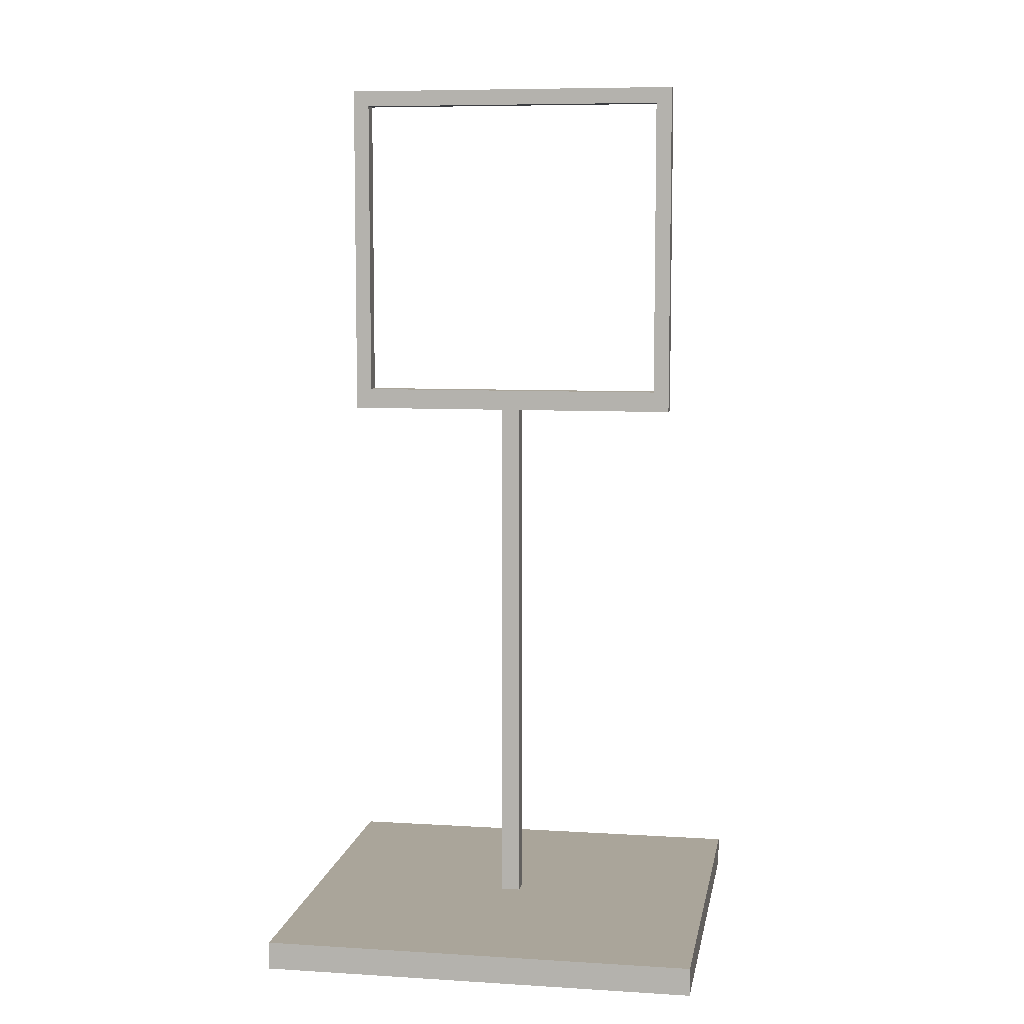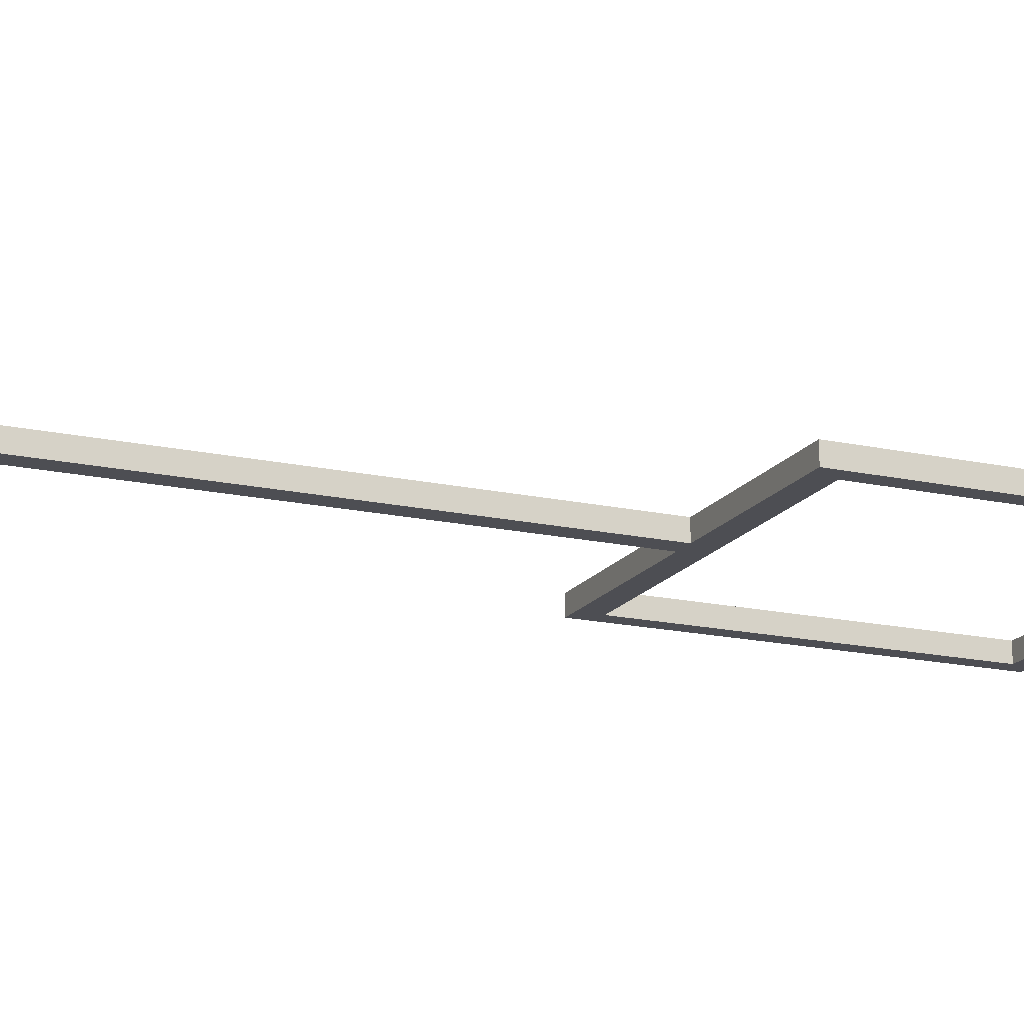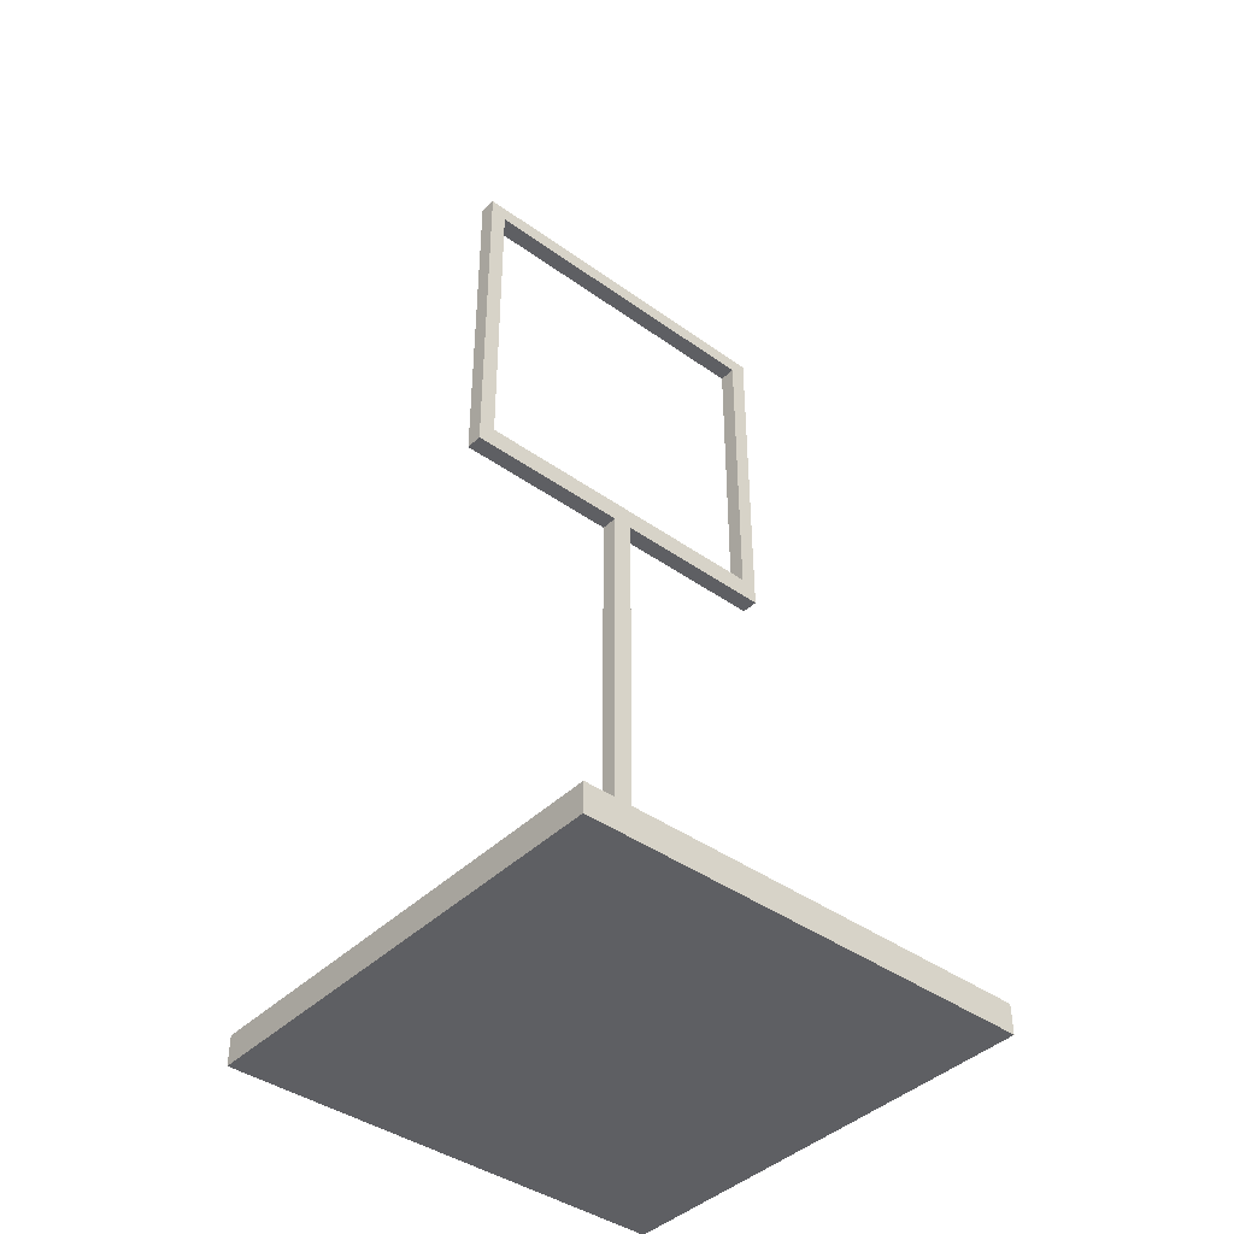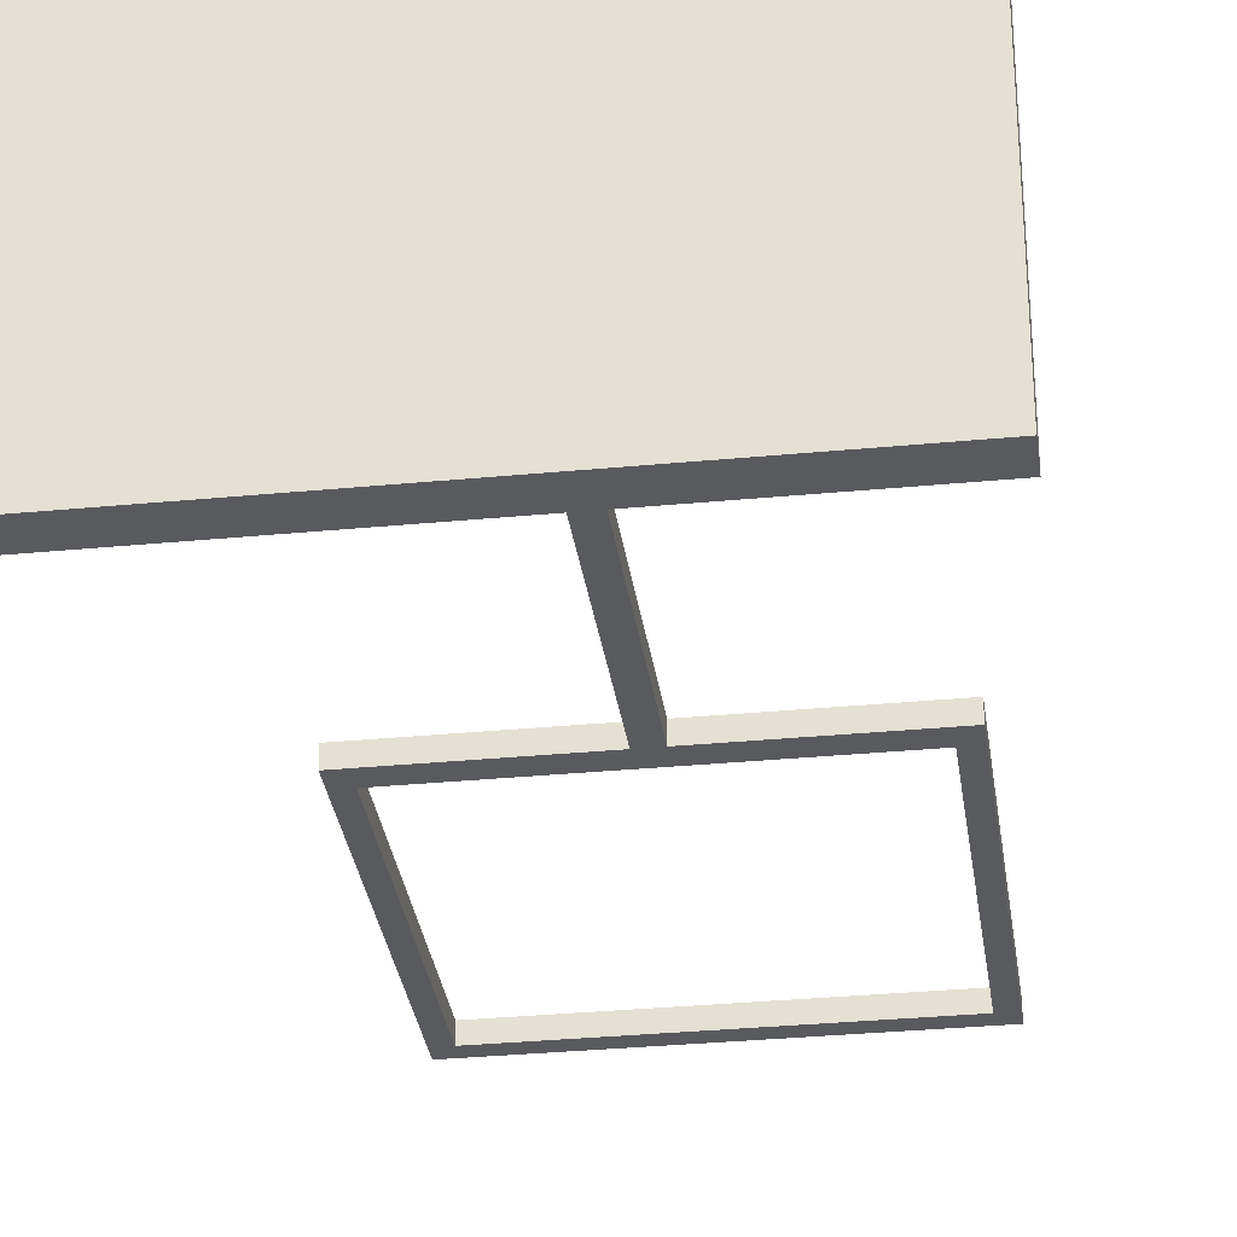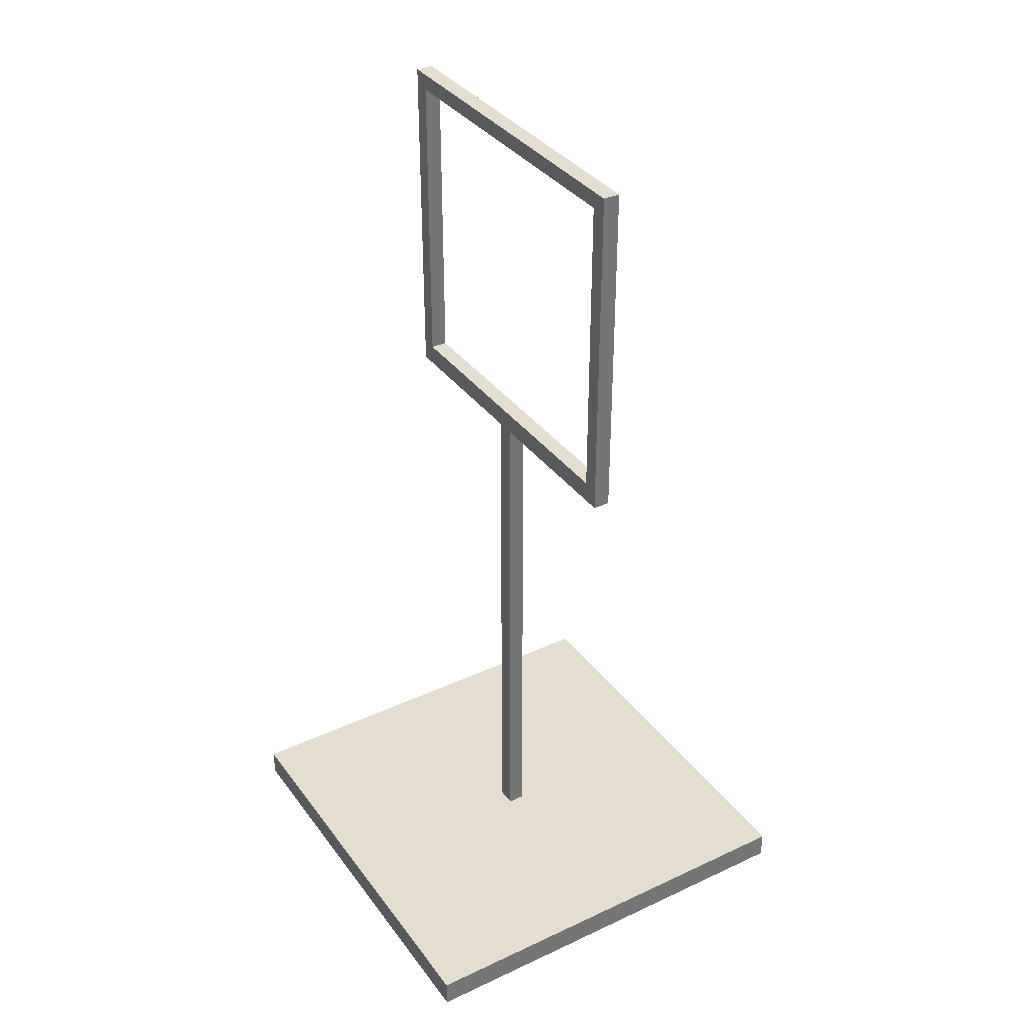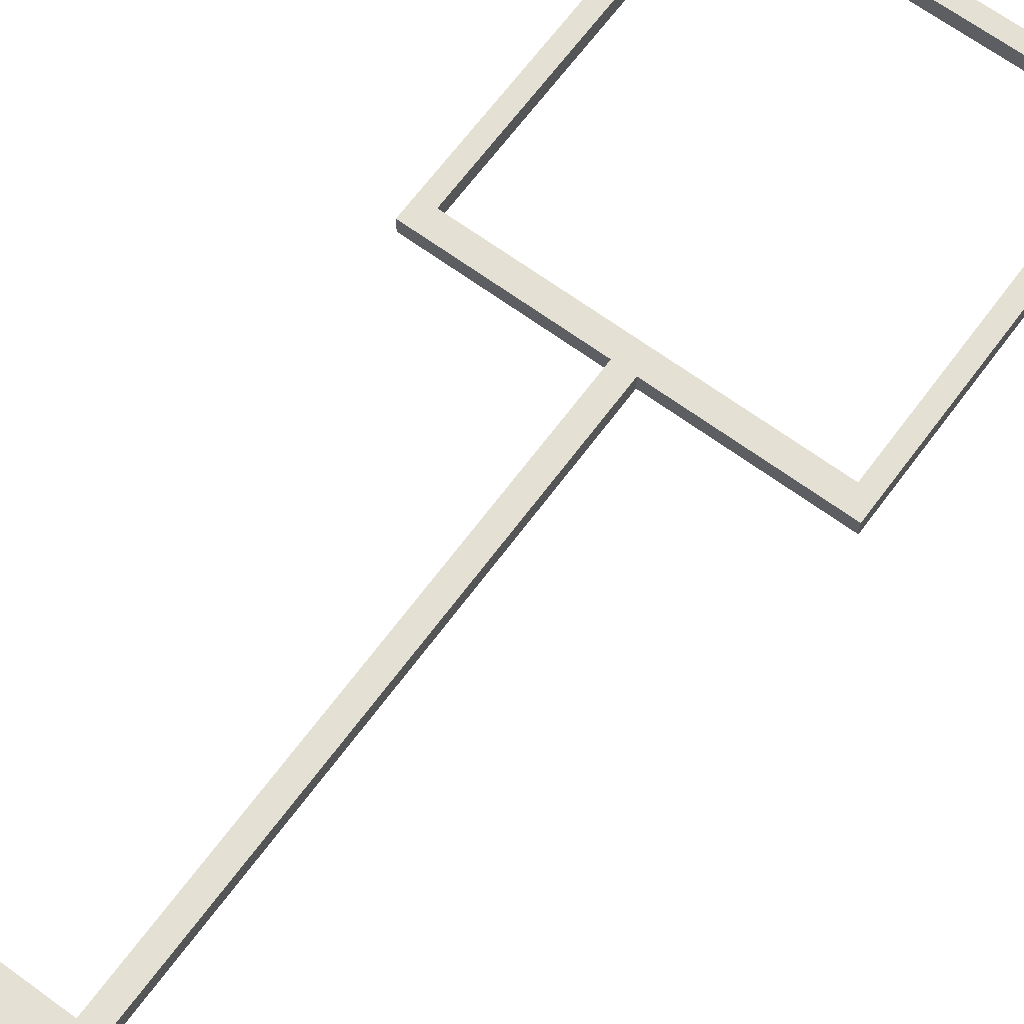
<metadata>
{"format":"obj","ext":"obj","renderer":"f3d","projection":"perspective","resolution":1024,"background":"white","views":[{"elev":7.7,"azim":9.8,"up":"+Y"},{"elev":-17.3,"azim":66.2,"up":"+Z"},{"elev":-41.8,"azim":-40.7,"up":"+Y"},{"elev":-31.8,"azim":7.8,"up":"+Z"},{"elev":35.7,"azim":58.5,"up":"+Y"},{"elev":65.9,"azim":36.4,"up":"+Z"}]}
</metadata>
<code>
o Cube_Cube.001
v -0.6799 0.04359 0.6799
v -0.6799 -0.04359 0.6799
v -0.6799 0.04359 -0.6799
v -0.6799 -0.04359 -0.6799
v 0.6799 0.04359 0.6799
v 0.6799 -0.04359 0.6799
v 0.6799 0.04359 -0.6799
v 0.6799 -0.04359 -0.6799
v 0.6799 0.04359 -0.17
v -0.5099 0.04359 0.6799
v -0.17 0.04359 -0.08499
v 0.03 0.04358 -0.02571
v -0.03 0.04358 0.02571
v 0.03 0.04358 0.02571
v -0.03 0.04358 -0.02571
v 0.03 1.791 0.02571
v 0.03 1.726 0
v 0.03 1.726 -0.02571
v -0.03 1.726 0.02571
v 0.03 1.726 0.02571
v -0.03 1.726 -0.02571
v 0.03 1.791 0
v 0.03 1.791 -0.02571
v 0.03 1.791 0.02571
v 0.03 1.726 0.02571
v 0.03 1.726 -0.02571
v 0.03 1.726 0
v 0.03 1.791 -0.02571
v 0.03 1.791 0
v 0.5349 1.726 0.02571
v 0.5349 1.726 -0.02571
v -0.5349 1.726 -0.02571
v -0.5349 1.726 0.02571
v 0.4849 1.791 0.02571
v 0.4849 1.791 -0.02571
v -0.4849 1.791 0.02571
v -0.4849 1.791 -0.02571
v 0.5349 2.791 -0.02571
v 0.5349 2.791 0.02571
v -0.5349 2.791 0.02571
v -0.5349 2.791 -0.02571
v 0.4849 2.741 -0.02571
v 0.4849 2.741 0.02571
v -0.4849 2.741 -0.02571
v -0.4849 2.741 0.02571
v -0.02 2.791 -0.02571
v -0.02 2.791 0.02571
v -0.02 2.741 0.02571
v -0.02 2.741 -0.02571
v 0.02 2.791 -0.02571
v 0.02 2.791 0.02571
v 0.02 2.741 -0.02571
v 0.02 2.741 0.02571
f 49 48 47
f 34 39 43
f 19 36 33
f 7 8 4
f 51 53 52
f 4 8 6
f 10 2 6
f 6 9 5
f 31 35 38
f 3 4 2
f 42 43 48
f 37 22 23
f 22 29 28
f 20 25 16
f 23 28 26
f 17 27 25
f 18 26 27
f 24 16 29
f 15 13 19
f 27 31 30
f 29 34 35
f 30 31 38
f 11 3 1
f 21 19 33
f 47 39 38
f 36 37 44
f 42 35 34
f 37 21 32
f 51 50 41
f 14 17 20
f 41 32 33
f 10 14 13
f 53 45 44
f 49 47 46
f 30 34 25
f 25 34 16
f 48 43 47
f 47 43 39
f 30 39 34
f 40 45 51
f 51 45 53
f 14 19 13
f 36 19 24
f 24 19 20
f 20 19 14
f 33 36 40
f 40 36 45
f 7 4 3
f 51 52 50
f 4 6 2
f 2 10 1
f 10 6 5
f 7 9 8
f 8 9 6
f 38 42 46
f 46 42 49
f 28 35 26
f 26 35 31
f 38 35 42
f 3 2 1
f 42 48 49
f 24 22 36
f 36 22 37
f 22 28 23
f 20 16 24
f 23 26 18
f 17 25 20
f 18 27 17
f 24 29 22
f 15 19 21
f 31 27 26
f 27 30 25
f 34 29 16
f 29 35 28
f 30 38 39
f 7 12 9
f 12 11 15
f 11 1 10
f 3 11 7
f 7 11 12
f 21 33 32
f 47 38 46
f 36 44 45
f 42 34 43
f 15 18 12
f 18 21 23
f 23 21 37
f 44 50 52
f 44 41 50
f 21 18 15
f 37 41 44
f 37 32 41
f 51 41 40
f 18 17 12
f 12 17 14
f 41 33 40
f 12 14 9
f 9 14 5
f 5 14 10
f 10 13 11
f 11 13 15
f 53 44 52

</code>
